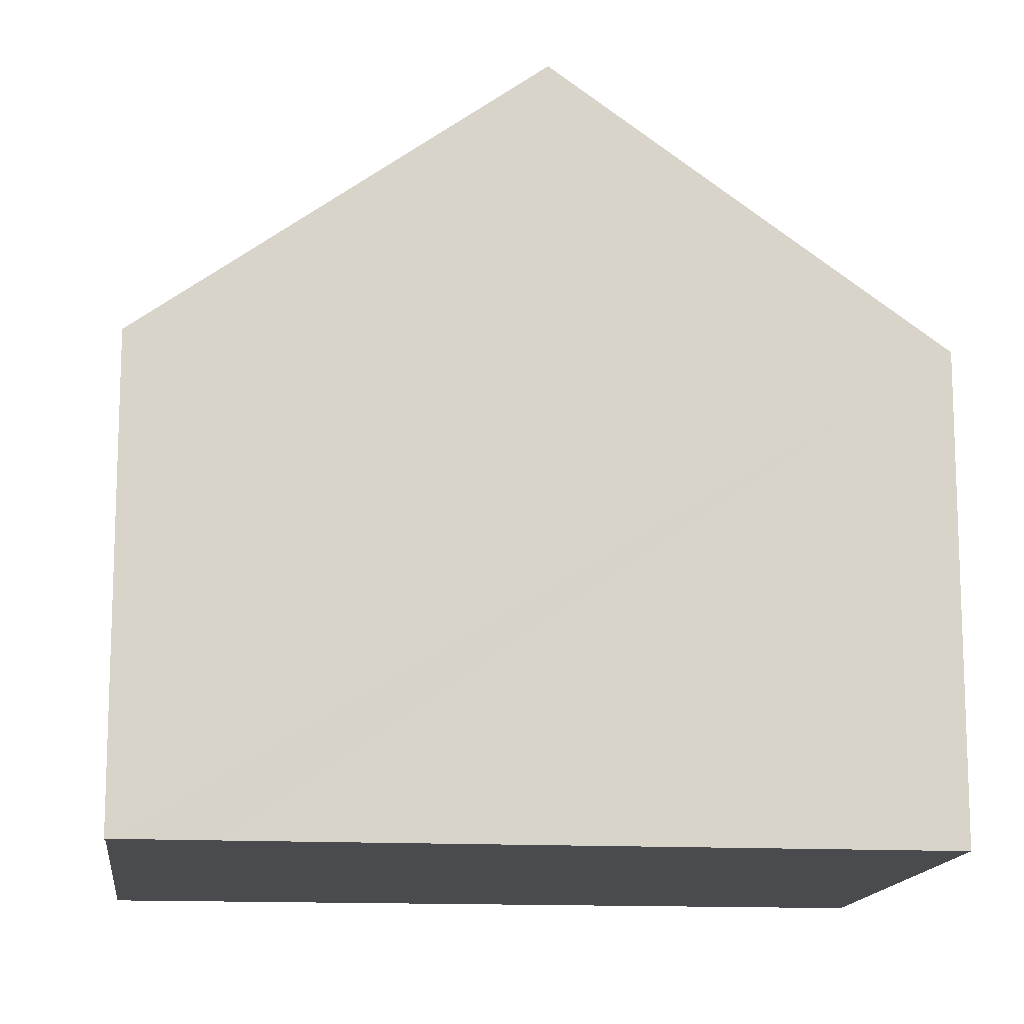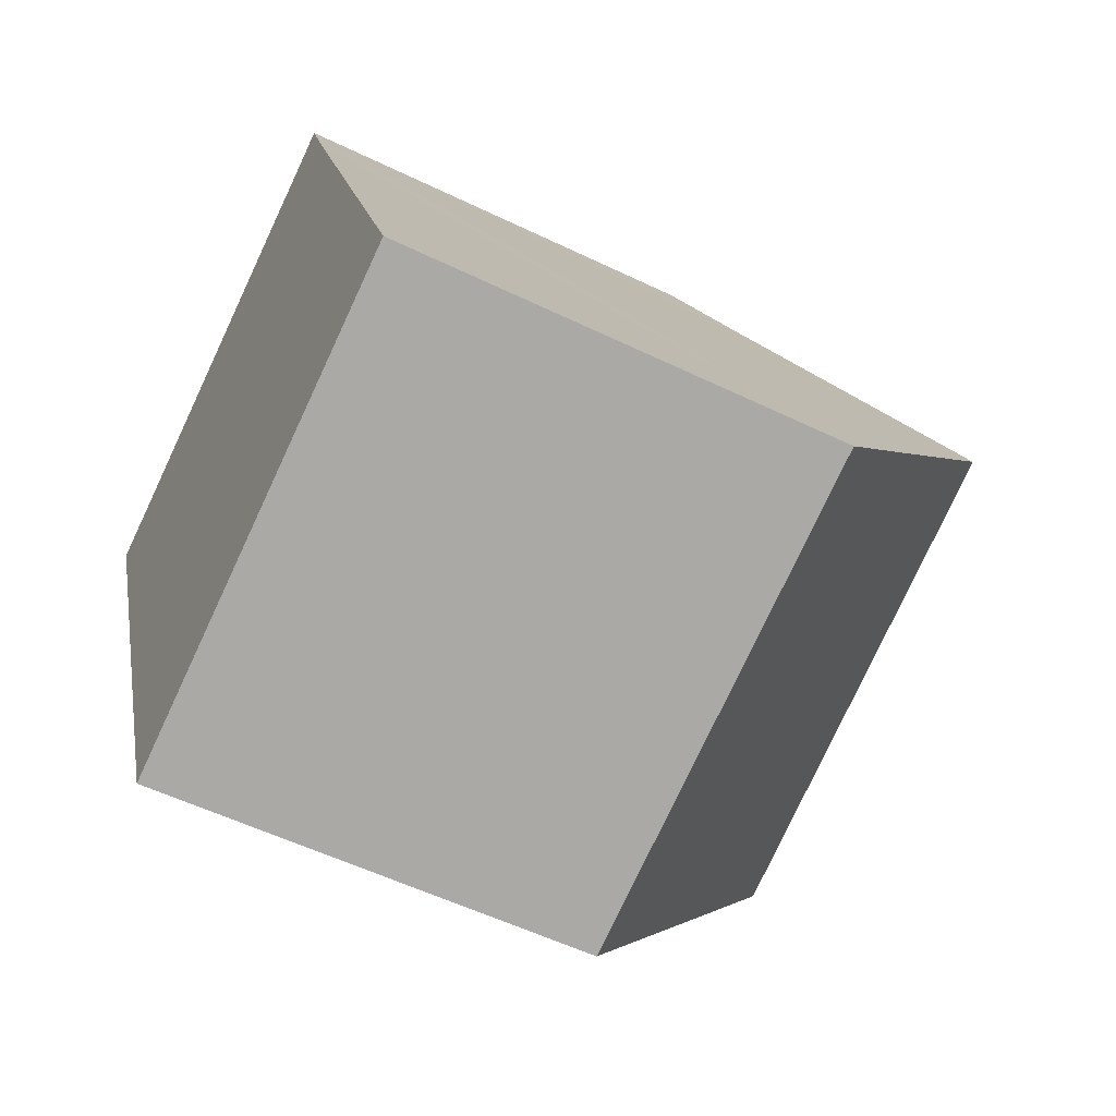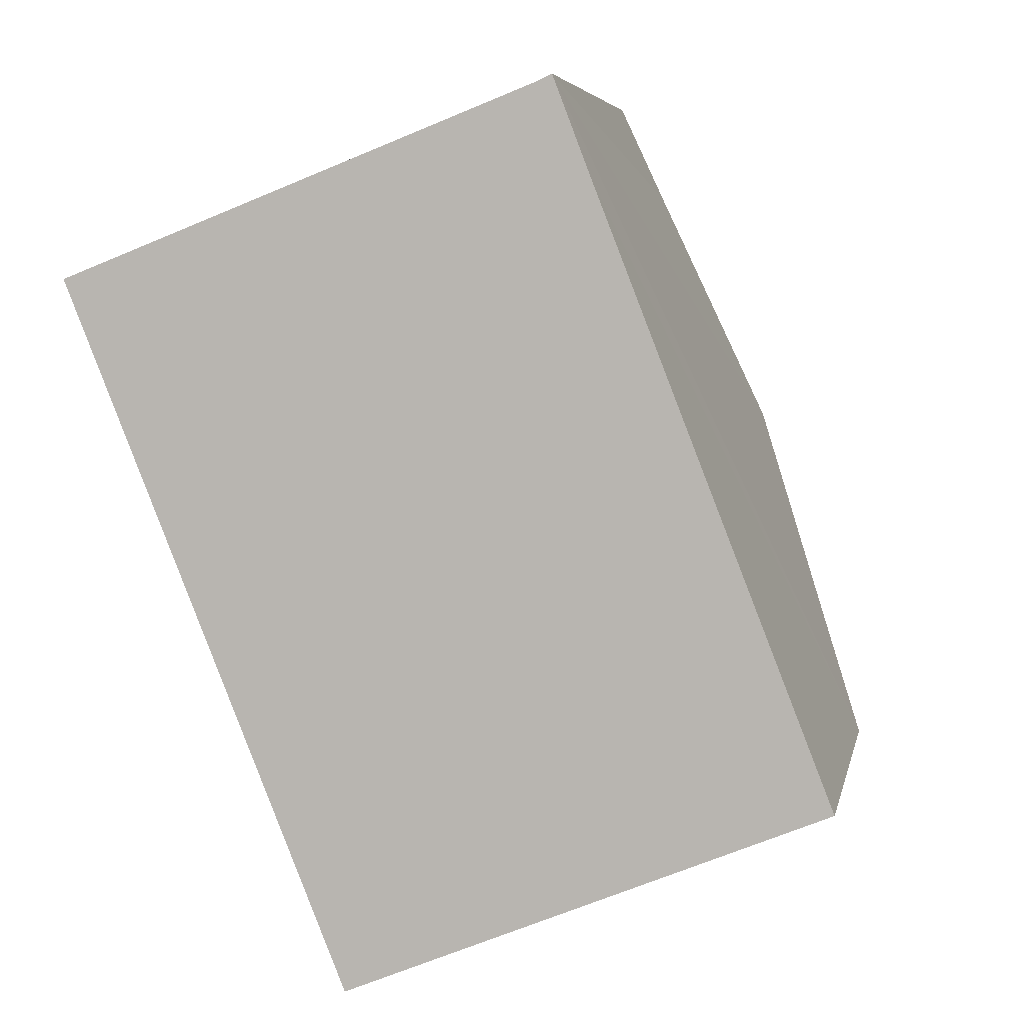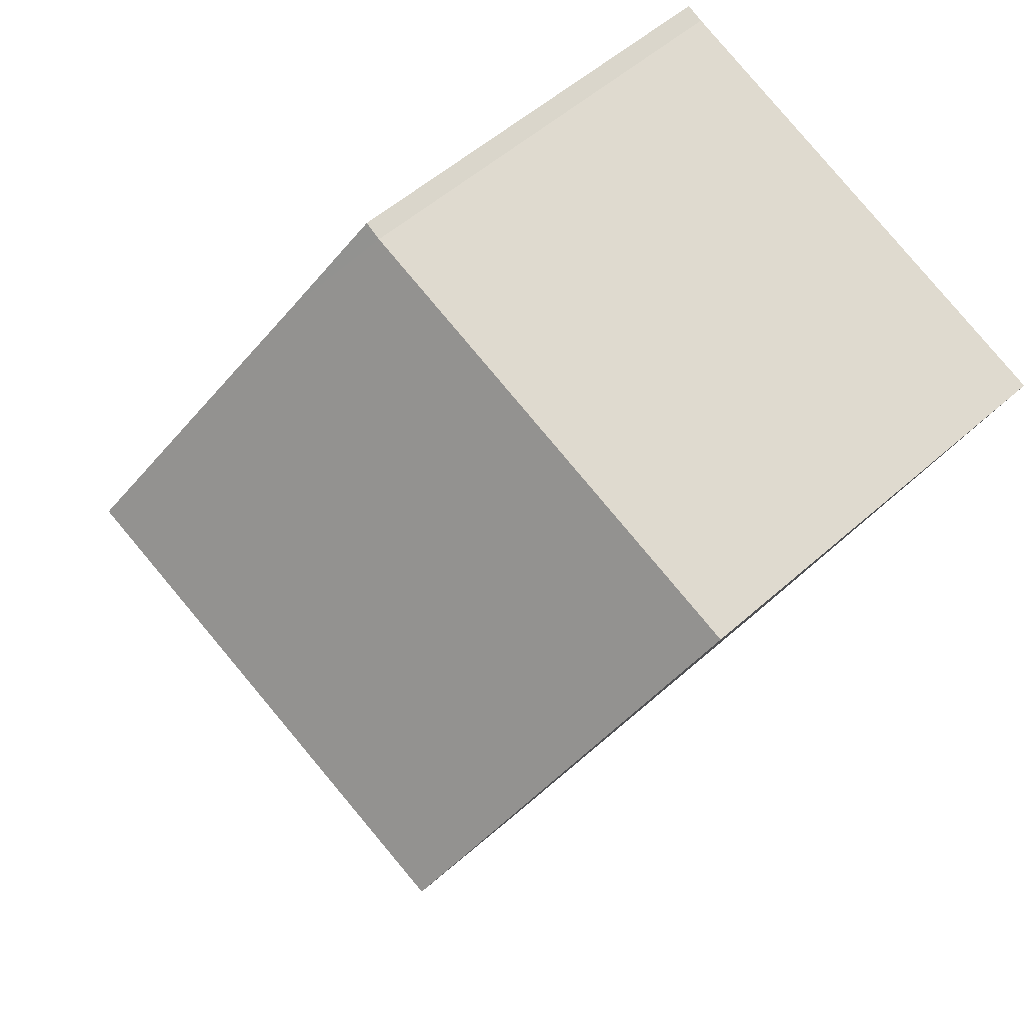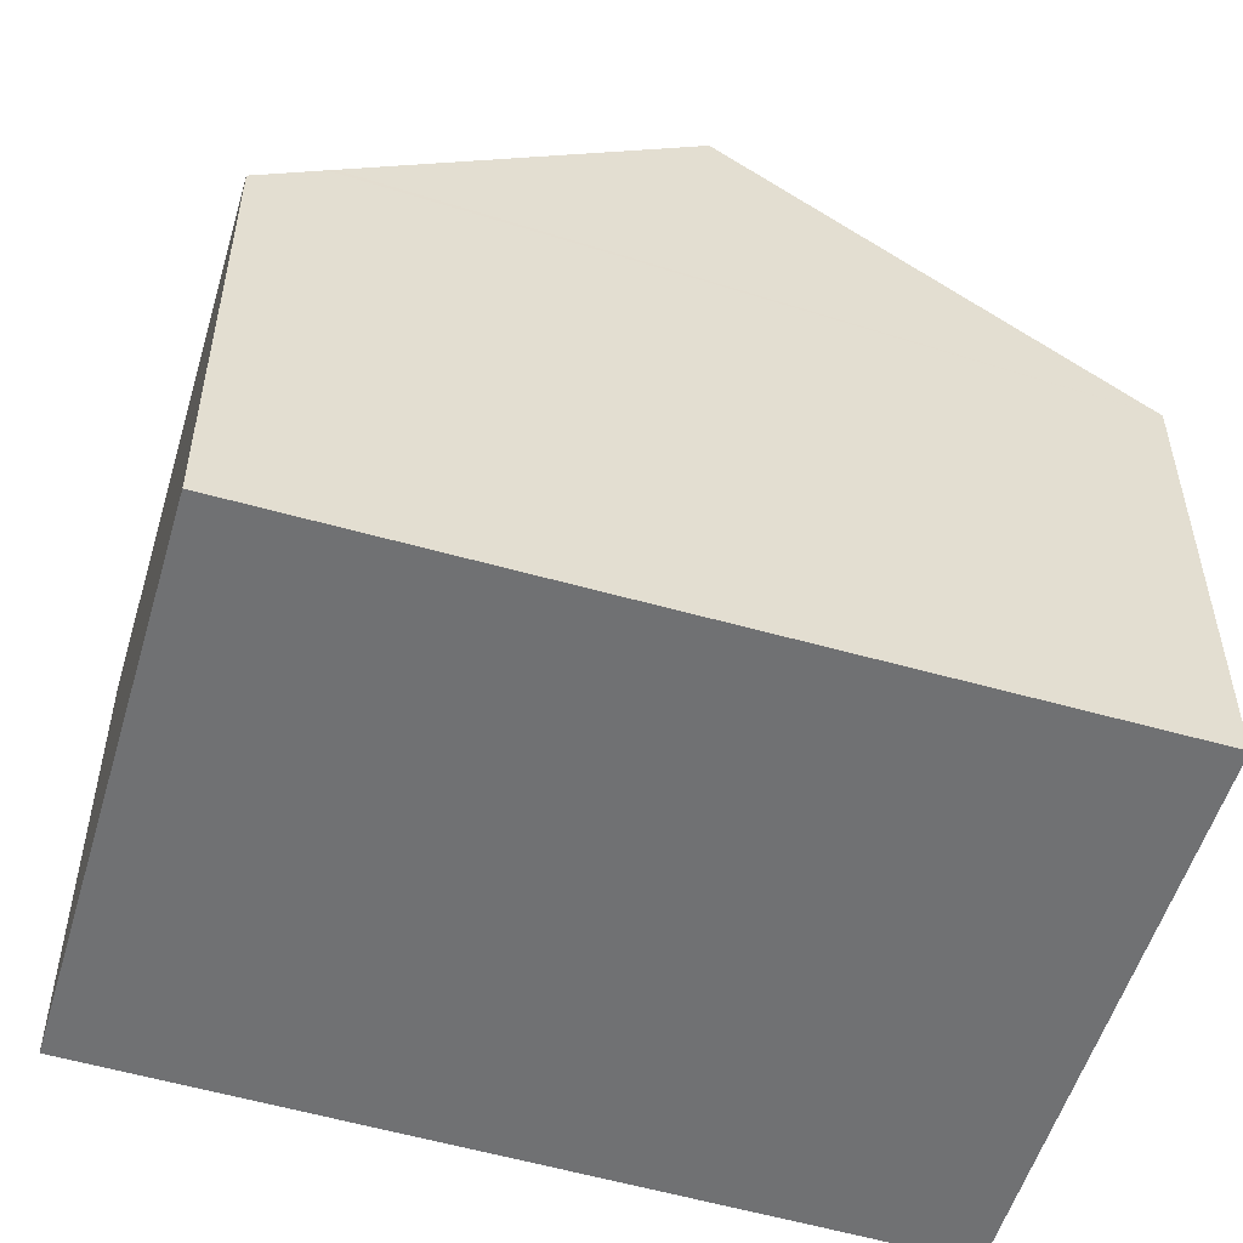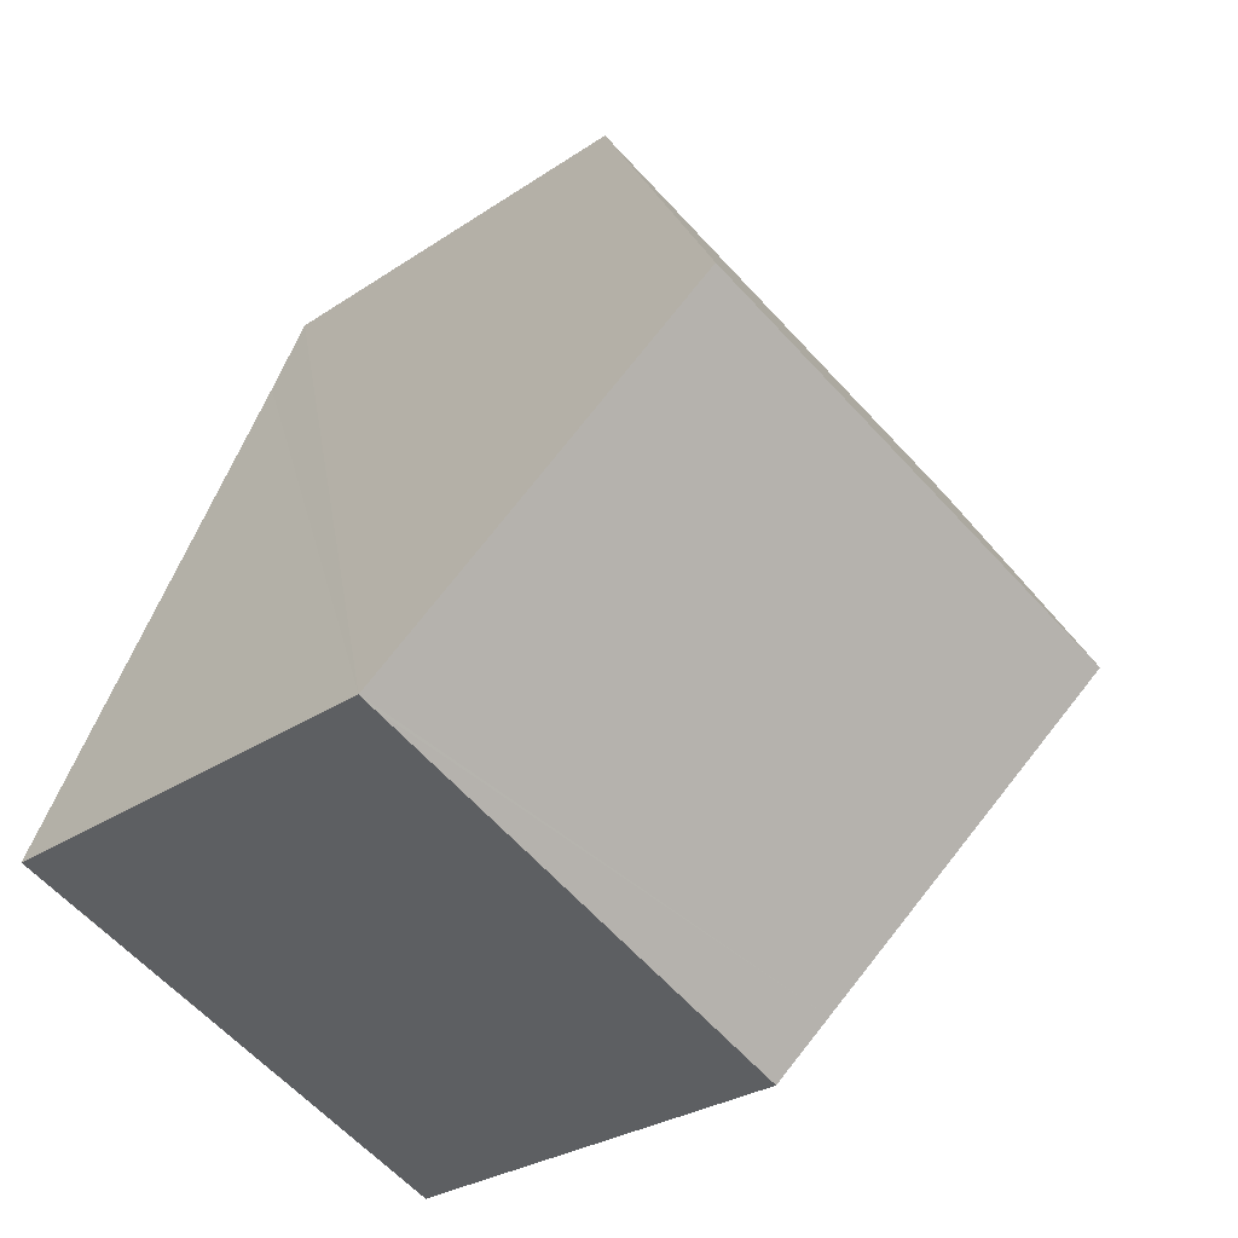
<metadata>
{"format":"obj","ext":"obj","renderer":"f3d","projection":"perspective","resolution":1024,"background":"white","views":[{"elev":-13.8,"azim":61.8,"up":"+Y"},{"elev":-55.0,"azim":62.9,"up":"+Z"},{"elev":5.1,"azim":11.1,"up":"+Z"},{"elev":53.5,"azim":-133.6,"up":"+Z"},{"elev":-55.2,"azim":-128.5,"up":"+Y"},{"elev":-28.6,"azim":135.2,"up":"+Z"}]}
</metadata>
<code>
v  3.567 6.733 -8.878
v  10.23 6.238 -7.037
v  3.876 6.148 -9.646
v  10.45 6.241 -6.944
v  9.715 7.667 -5.065
v  3.532 6.8 -8.79
v  1.933 9.829 -4.811
v  8.601 9.829 -2.215
v  7.224 7.157 1.307
v  6.469 6.166 2.518
v  6.717 6.156 2.631
v  0 6.166 3.776e-16
v  3.876 5.906e-16 -9.646
v  0 0 0
v  3.532 5.382e-16 -8.79
v  3.567 5.436e-16 -8.878
v  1.933 2.946e-16 -4.811
v  6.469 -1.542e-16 2.518
v  6.717 -1.611e-16 2.631
v  7.224 -8.003e-17 1.307
v  8.601 1.356e-16 -2.215
v  10.45 4.252e-16 -6.944
v  9.715 3.101e-16 -5.065
v  10.24 4.305e-16 -7.031
v  10.23 4.309e-16 -7.037
g defaultobject
f 1 2 3
f 2 1 4
f 4 1 5
f 5 1 6
f 5 6 7
f 5 7 8
f 9 10 11
f 10 9 12
f 12 9 7
f 7 9 8
f 6 12 7
f 12 6 1
f 12 1 3
f 12 3 13
f 12 13 14
f 14 13 15
f 15 13 16
f 14 15 17
f 14 10 12
f 10 14 18
f 18 11 10
f 11 18 19
f 19 9 11
f 9 19 8
f 8 19 5
f 5 19 4
f 4 19 20
f 4 20 21
f 4 21 22
f 22 21 23
f 22 2 4
f 2 22 3
f 3 22 13
f 13 22 24
f 13 24 25
f 25 16 13
f 16 25 24
f 16 24 22
f 16 22 23
f 16 23 15
f 15 23 17
f 17 23 21
f 17 21 14
f 14 21 20
f 14 20 18
f 18 20 19

</code>
